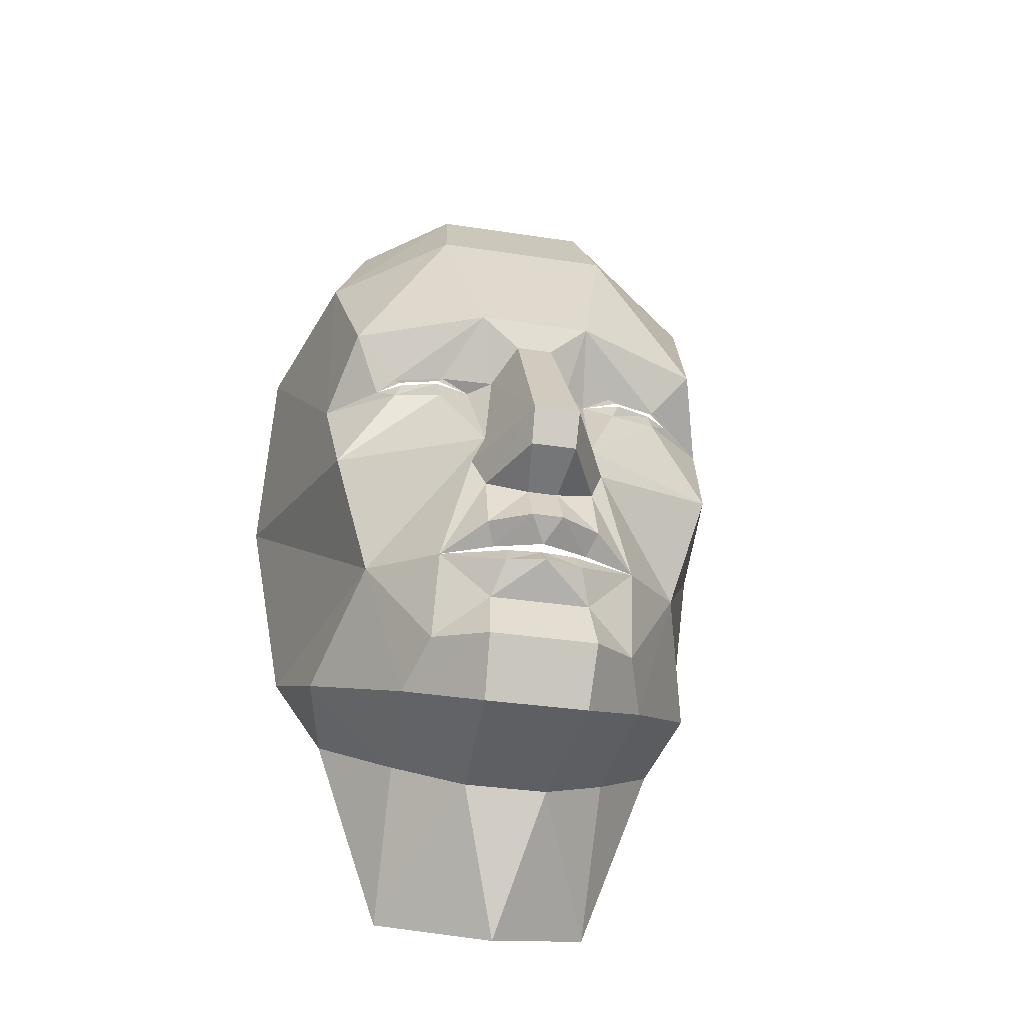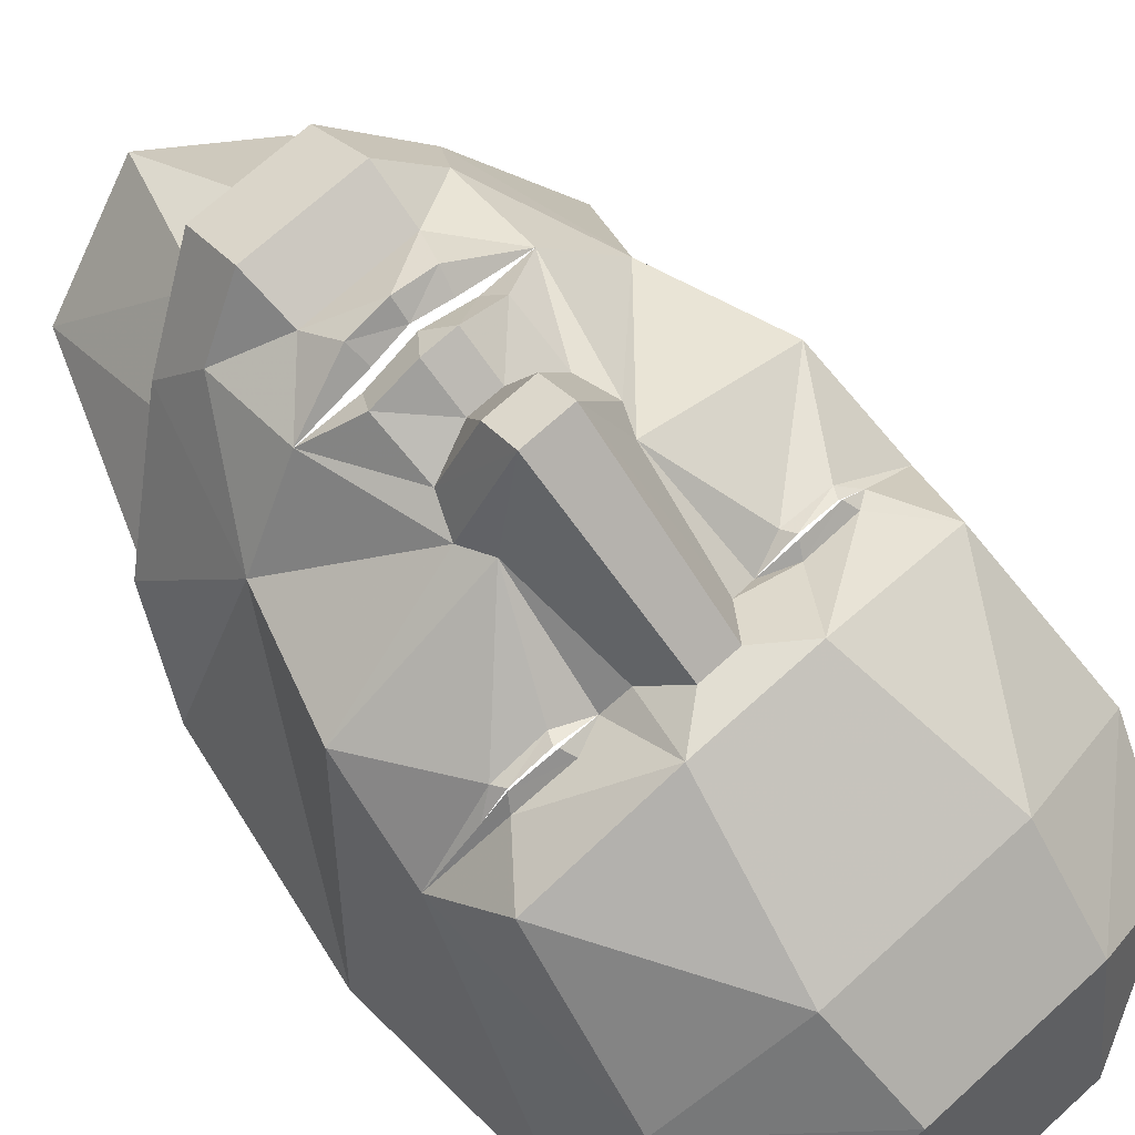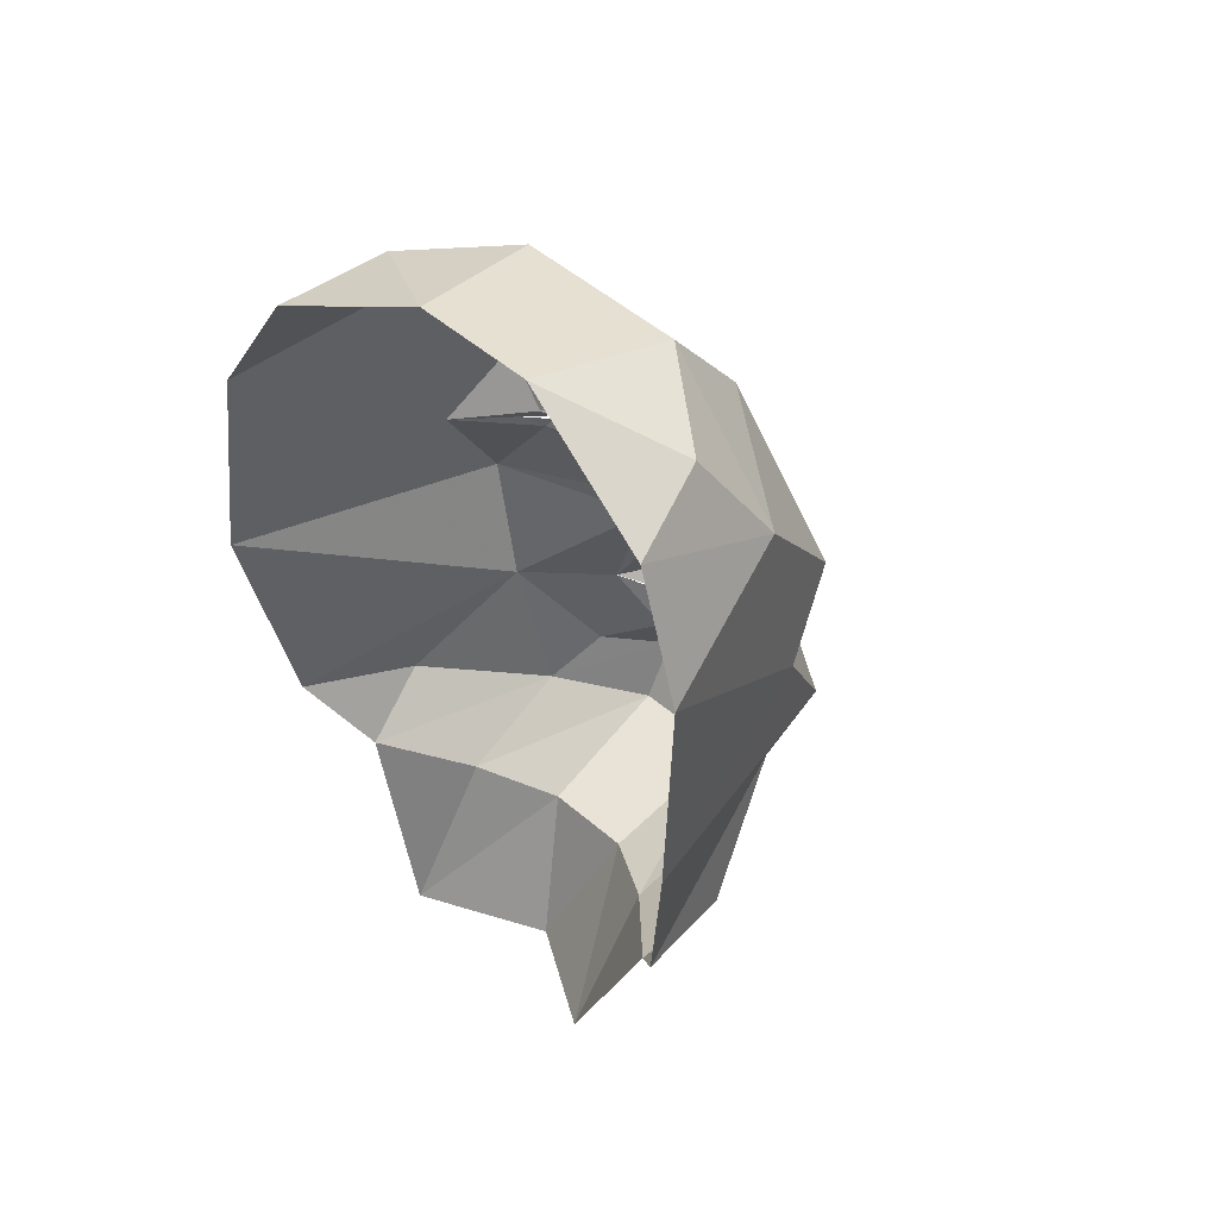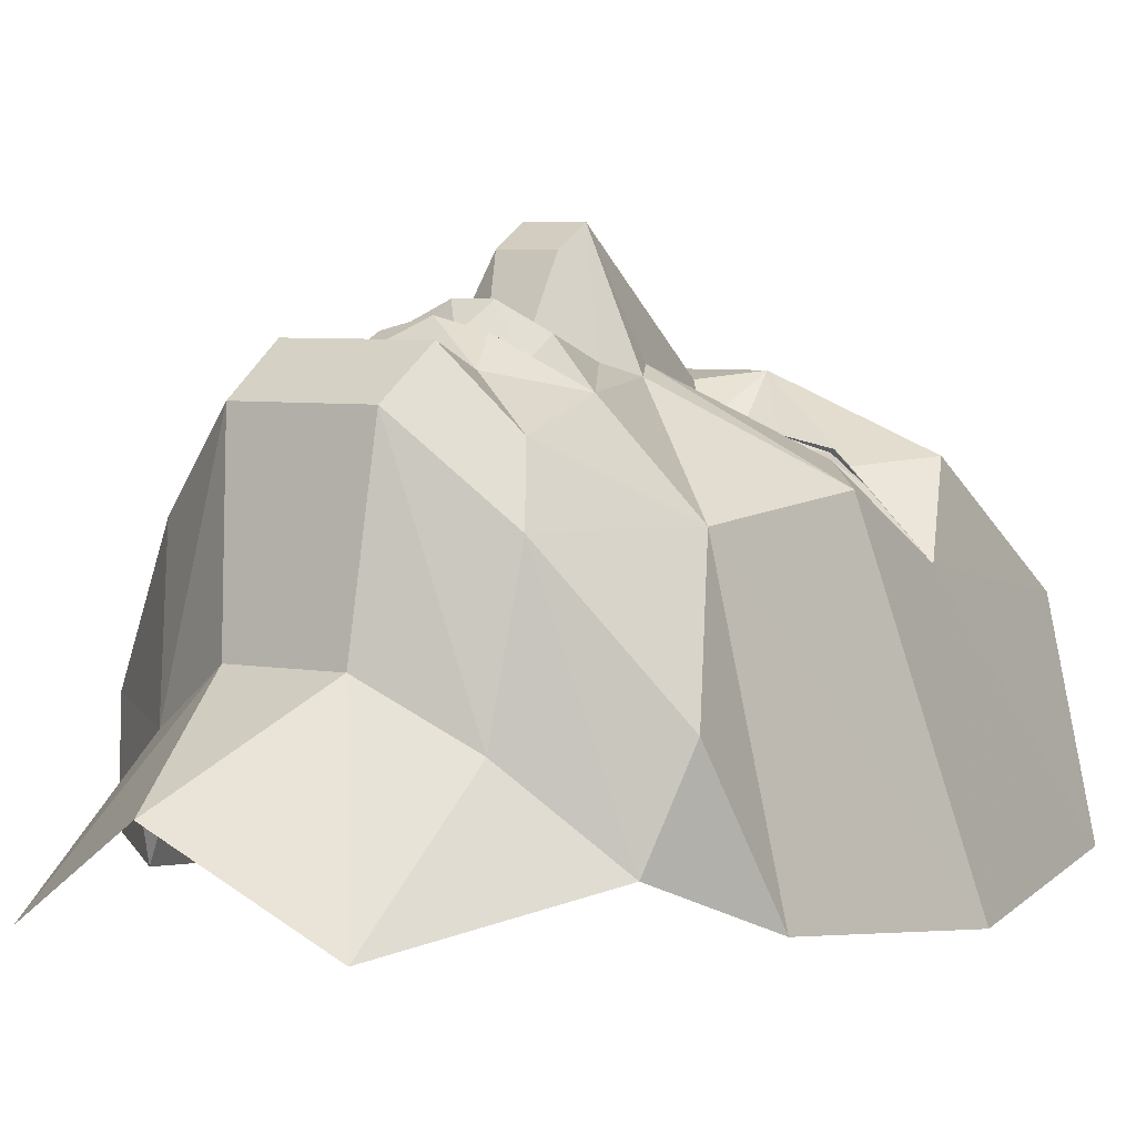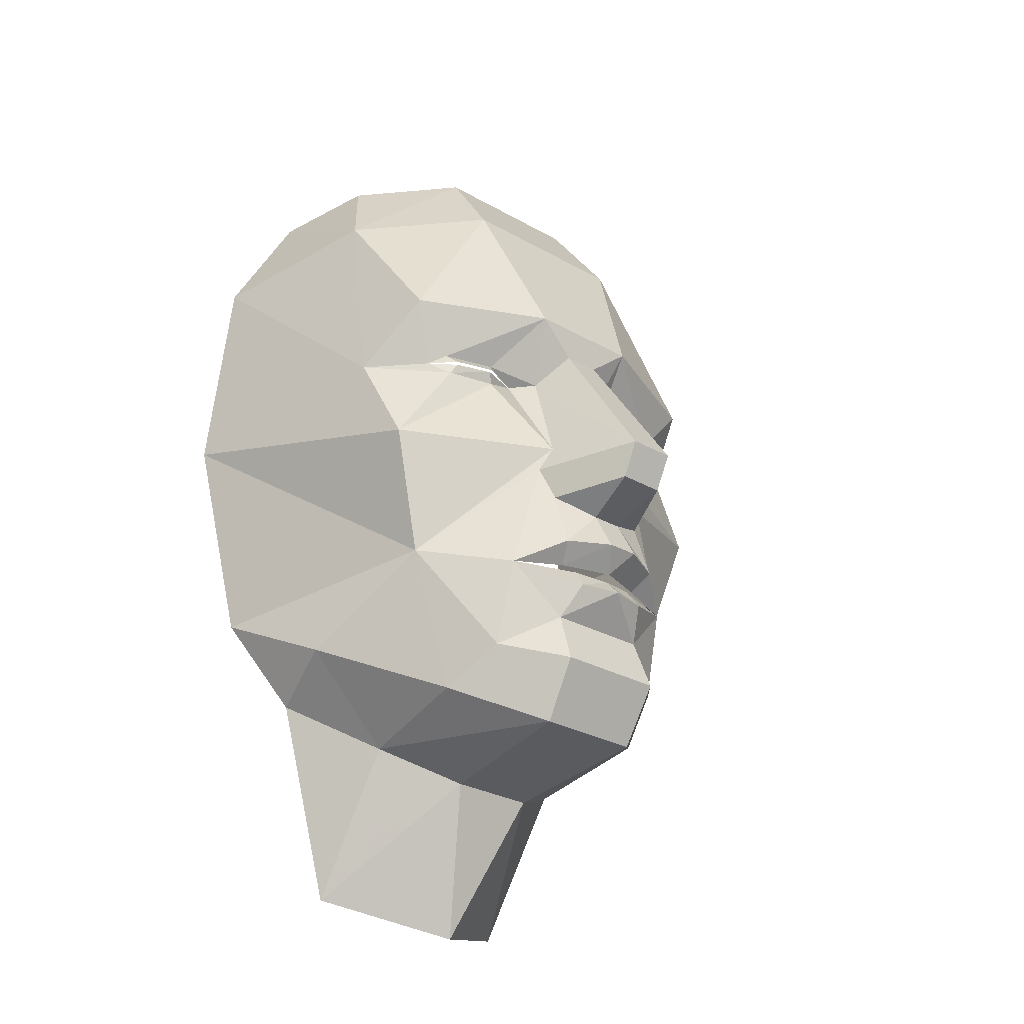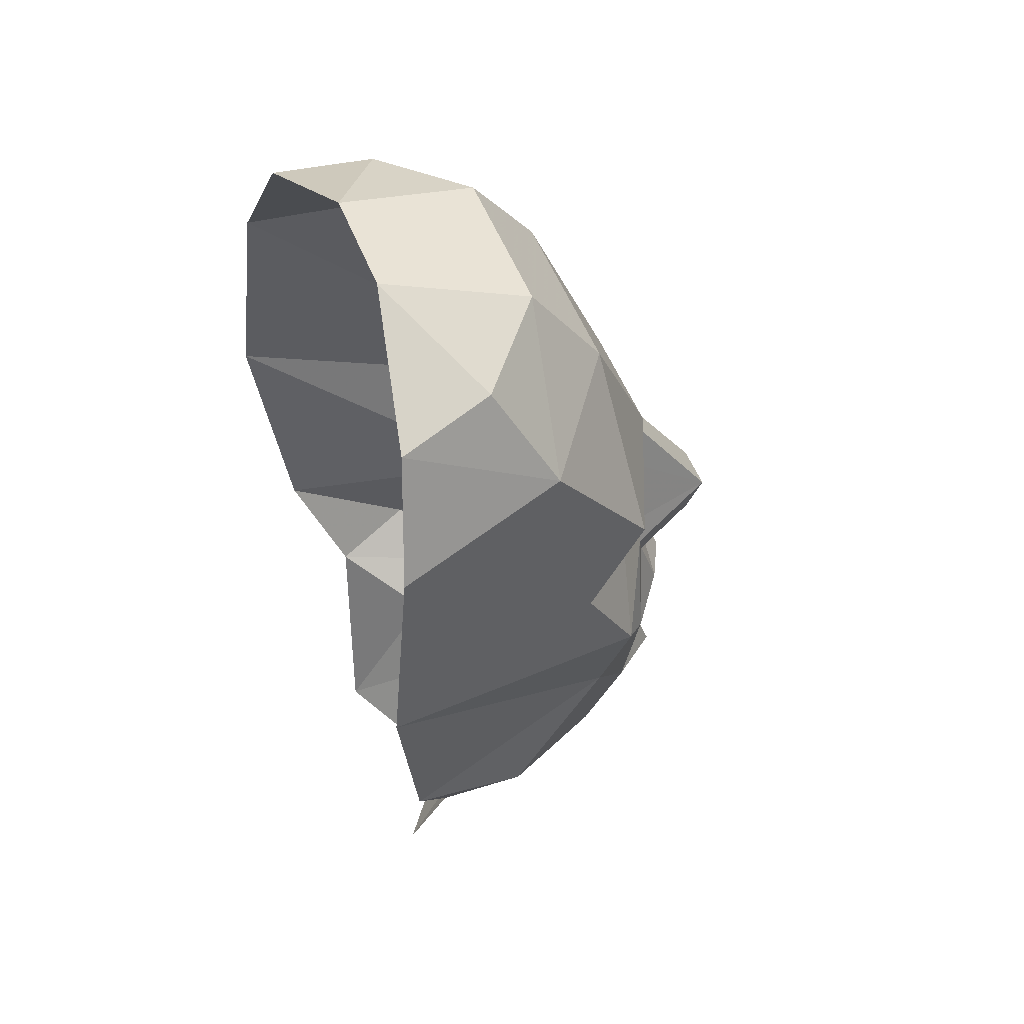
<metadata>
{"format":"obj","ext":"obj","renderer":"f3d","projection":"perspective","resolution":1024,"background":"white","views":[{"elev":-33.2,"azim":-12.0,"up":"+Y"},{"elev":71.4,"azim":137.9,"up":"+Z"},{"elev":51.6,"azim":-137.1,"up":"+Y"},{"elev":5.2,"azim":30.1,"up":"+Z"},{"elev":-28.6,"azim":-40.5,"up":"+Y"},{"elev":51.4,"azim":-110.8,"up":"+Y"}]}
</metadata>
<code>
v 6.66 -3.069 0.6316
v 6.662 -3.162 0.5846
v 6.674 -2.644 0.3449
v 6.567 -3.02 0.3857
v 6.565 -2.556 0.3612
v 6.609 -2.73 0.2645
v 6.204 -2.574 0.2135
v 6.167 -3.017 0.1797
v 6.682 -3.226 0.4386
v 6.533 -3.094 0.3662
v 6.569 -3.182 0.3925
v 6.14 -2.748 0.03369
v 6.154 -2.189 -0.06302
v 6.477 -2.127 0.1748
v 5.994 -2.825 -0.5884
v 6.023 -2.255 -0.5306
v 6.27 -3.351 0.1359
v 6.089 -3.412 -0.5111
v 6.384 -3.741 0.1471
v 6.681 -3.339 0.5013
v 6.567 -3.343 0.4451
v 6.448 -3.408 0.3514
v 6.618 -3.463 0.4491
v 6.586 -3.553 0.3902
v 6.574 -3.694 0.4417
v 6.581 -3.85 0.3456
v 6.592 -3.391 0.3938
v 6.629 -3.41 0.4131
v 6.161 -3.582 -0.1718
v 6.457 -2.775 0.2389
v 6.464 -2.707 0.2283
v 6.544 -2.742 0.2148
v 6.319 -2.714 0.1982
v 6.325 -2.776 0.2117
v 6.275 -2.743 0.1675
v 6.443 -2.745 0.2511
v 6.448 -2.736 0.2522
v 6.337 -2.742 0.23
v 6.341 -2.748 0.2238
v 6.44 -3.642 0.2925
v 6.724 -3.396 0.443
v 6.724 -3.465 0.4759
v 6.724 -3.419 0.4344
v 6.606 -3.904 -0.06534
v 6.724 -4.289 -0.2496
v 6.22 -3.67 -0.3922
v 6.412 -3.809 -0.1944
v 6.415 -4.189 -0.453
v 6.507 -1.878 -0.006386
v 6.262 -1.916 -0.2087
v 6.569 -1.753 -0.393
v 6.179 -1.953 -0.4713
v 6.788 -3.069 0.6316
v 6.787 -3.162 0.5846
v 6.775 -2.644 0.3449
v 6.881 -3.02 0.3857
v 6.883 -2.556 0.3612
v 6.839 -2.73 0.2645
v 7.244 -2.574 0.2135
v 7.282 -3.017 0.1797
v 6.767 -3.226 0.4386
v 6.916 -3.094 0.3662
v 6.879 -3.182 0.3925
v 7.308 -2.748 0.03369
v 7.294 -2.189 -0.06302
v 6.972 -2.127 0.1748
v 7.454 -2.825 -0.5884
v 7.425 -2.255 -0.5306
v 7.178 -3.351 0.1359
v 7.359 -3.412 -0.5111
v 7.065 -3.741 0.1471
v 6.768 -3.339 0.5013
v 6.882 -3.343 0.4451
v 7 -3.408 0.3514
v 6.83 -3.463 0.4491
v 6.863 -3.553 0.3902
v 6.874 -3.694 0.4417
v 6.867 -3.85 0.3456
v 6.857 -3.391 0.3938
v 6.819 -3.41 0.4131
v 7.287 -3.582 -0.1718
v 6.992 -2.775 0.2389
v 6.984 -2.707 0.2283
v 6.904 -2.742 0.2148
v 7.13 -2.714 0.1982
v 7.123 -2.776 0.2117
v 7.173 -2.743 0.1675
v 7.006 -2.745 0.2511
v 7.001 -2.736 0.2522
v 7.111 -2.742 0.23
v 7.107 -2.748 0.2238
v 7.008 -3.642 0.2925
v 6.842 -3.904 -0.06534
v 7.229 -3.67 -0.3922
v 7.036 -3.809 -0.1944
v 7.033 -4.189 -0.453
v 6.941 -1.878 -0.006386
v 7.186 -1.916 -0.2087
v 6.879 -1.753 -0.393
v 7.269 -1.953 -0.4713
f 6 3 5
f 34 35 12 8
f 7 5 14 13
f 4 6 32 30
f 7 13 12
f 9 2 11
f 4 8 17 10
f 17 22 10
f 1 10 11 2
f 9 11 21 20
f 11 22 21
f 22 17 40
f 23 24 42
f 22 24 23
f 19 40 17 29
f 20 21 27 41
f 21 22 27
f 23 42 43 28
f 22 23 28
f 22 11 10
f 5 7 33 31
f 7 12 35 33
f 30 34 8 4
f 31 32 6 5
f 39 35 34
f 36 39 34 30
f 33 35 38
f 31 33 38 37
f 37 32 31
f 30 32 36
f 25 40 19 26
f 24 22 40
f 25 24 40
f 1 4 10
f 1 3 6 4
f 42 24 76
f 3 1 53 55
f 26 19 47 44
f 49 14 66 97
f 13 14 49 50
f 51 49 97 99
f 50 49 51
f 13 50 52 16
f 52 50 51
f 8 12 15
f 17 8 15
f 18 29 17 15
f 12 13 16 15
f 61 63 54
f 69 62 74
f 53 54 63 62
f 61 72 73 63
f 63 73 74
f 74 92 69
f 75 42 76
f 74 75 76
f 71 81 69 92
f 72 41 79 73
f 73 79 74
f 75 80 43 42
f 74 80 75
f 74 62 63
f 77 78 71 92
f 76 92 74
f 77 92 76
f 41 72 20
f 20 72 61 9
f 9 61 54 2
f 2 54 53 1
f 25 77 76 24
f 26 78 77 25
f 44 93 78 26
f 45 93 44
f 71 95 94 81
f 78 93 95 71
f 95 96 94
f 93 45 96 95
f 65 98 97 66
f 98 99 97
f 65 68 100 98
f 100 99 98
f 70 67 69 81
f 94 70 81
f 47 19 29 46
f 47 46 48
f 44 47 48 45
f 46 29 18
f 57 5 3 55
f 66 14 5 57
f 58 57 55
f 64 87 86 60
f 59 65 66 57
f 56 82 84 58
f 59 64 65
f 60 56 62 69
f 85 87 64 59
f 91 86 87
f 91 88 82 86
f 85 90 87
f 83 89 90 85
f 89 83 84
f 82 88 84
f 53 62 56
f 55 53 56 58
f 60 67 64
f 69 67 60
f 64 67 68 65
f 56 60 86 82
f 85 59 57 83
f 57 58 84 83

</code>
